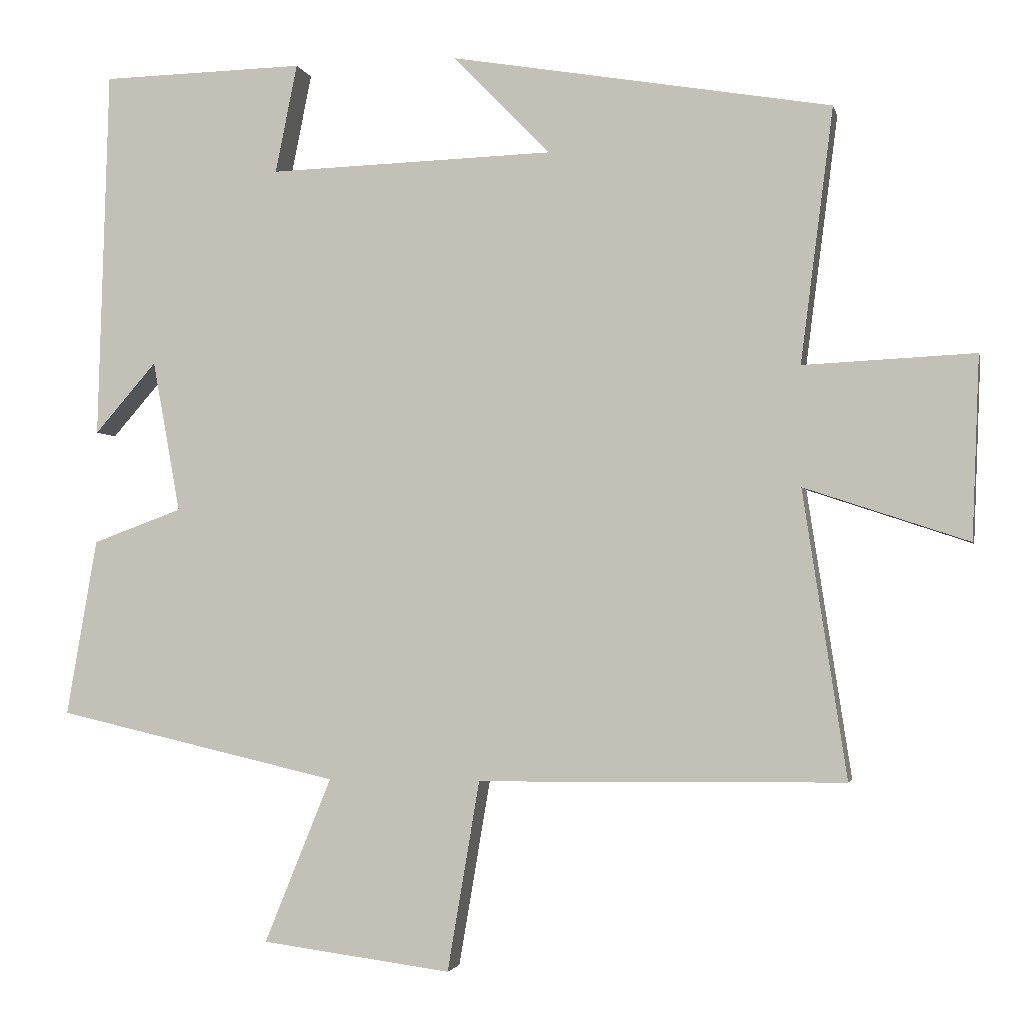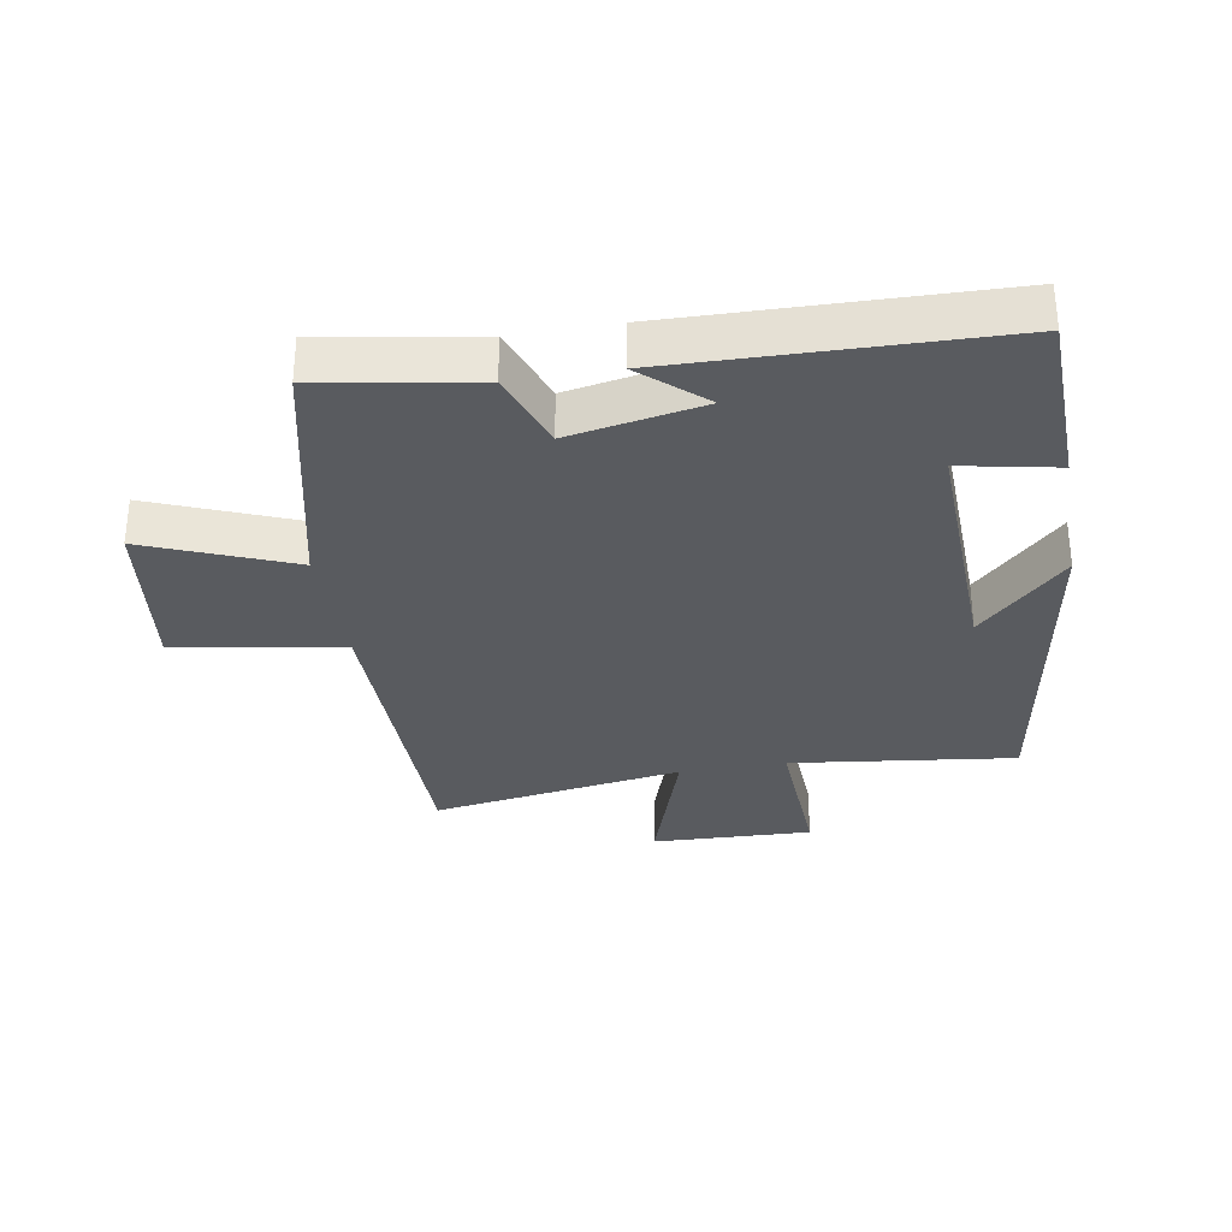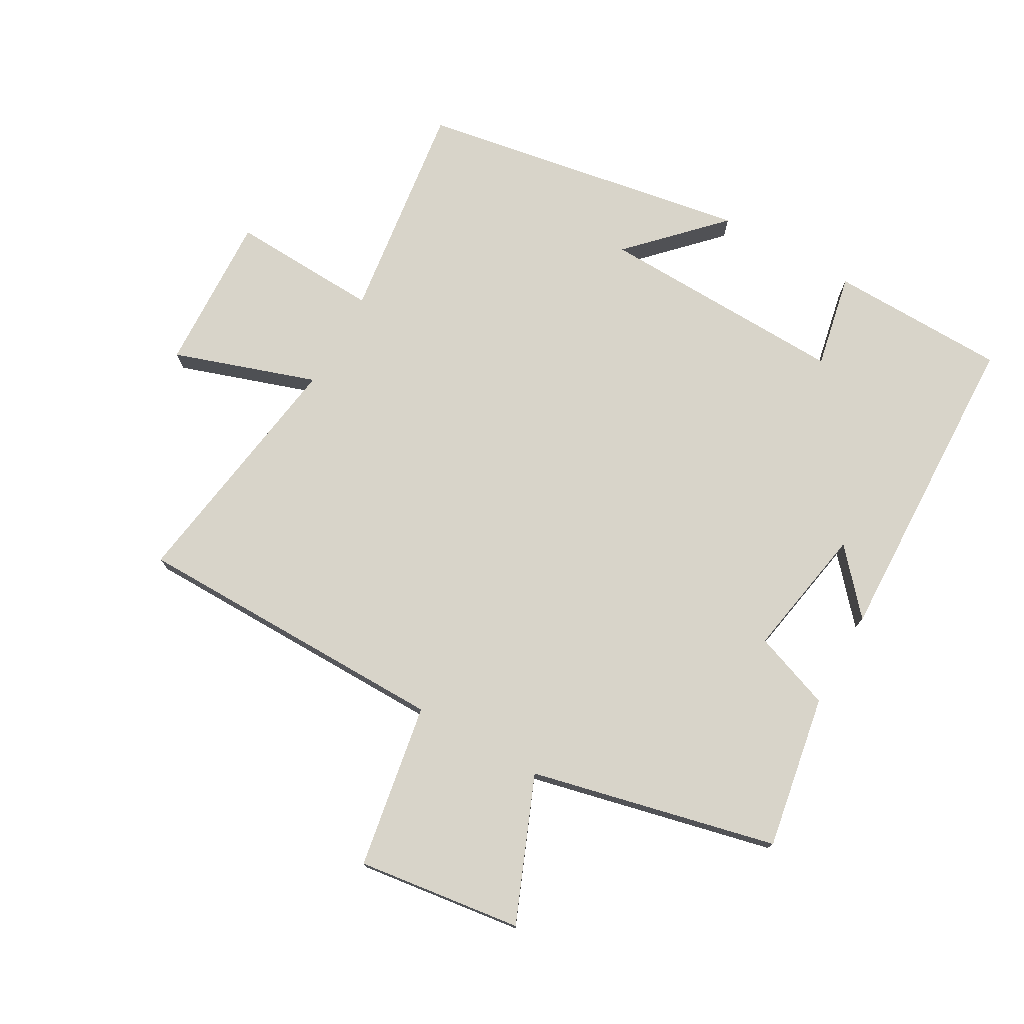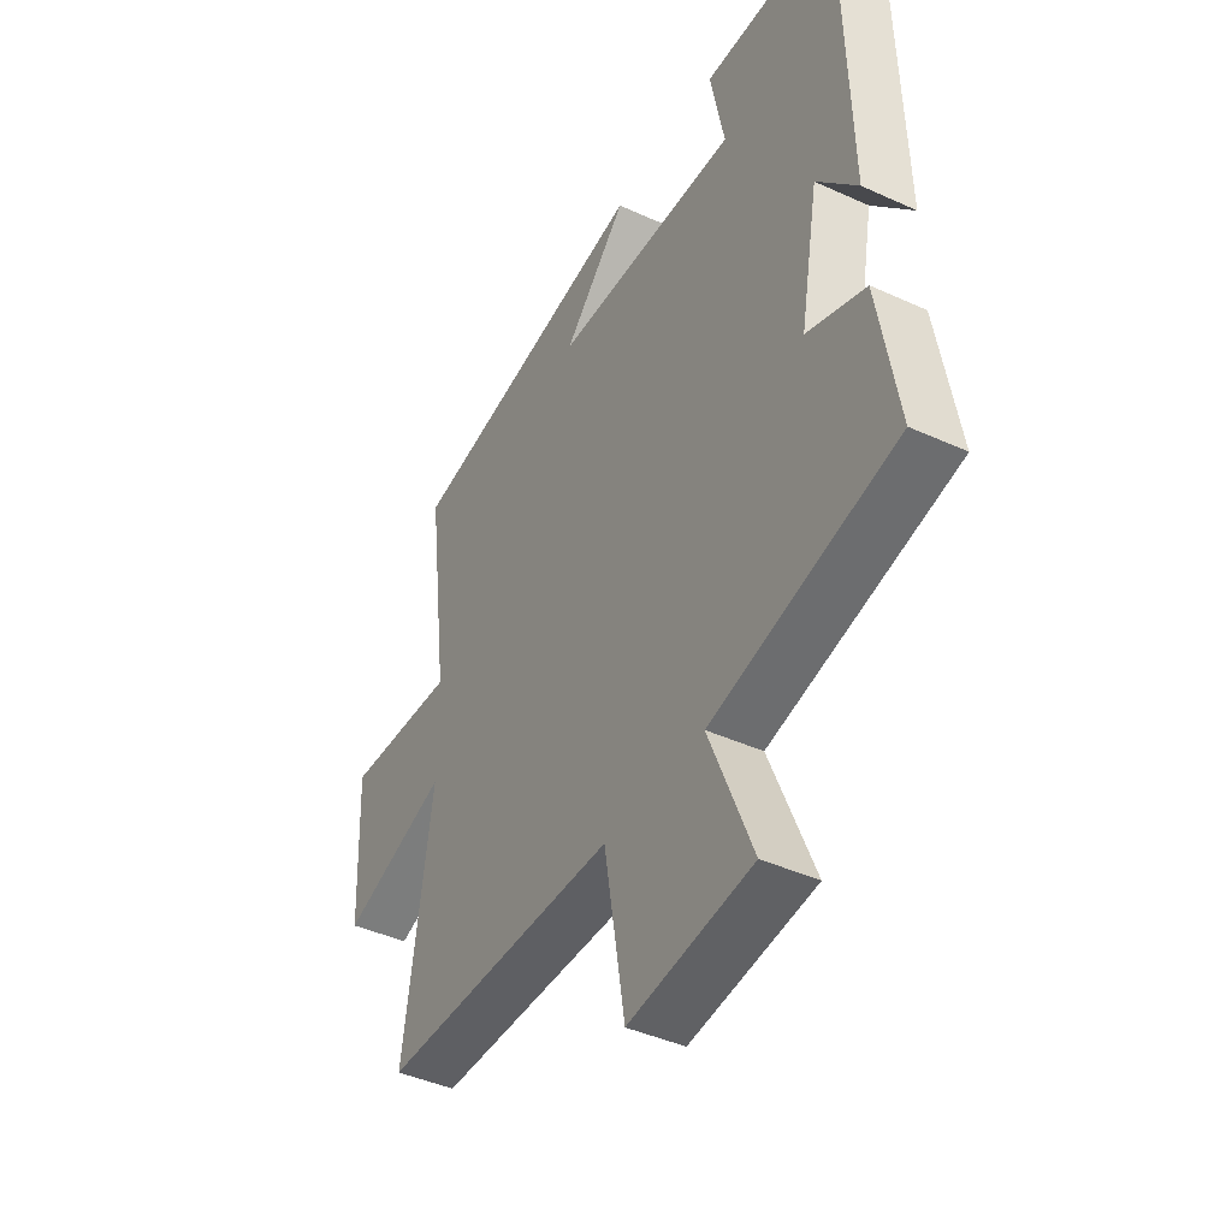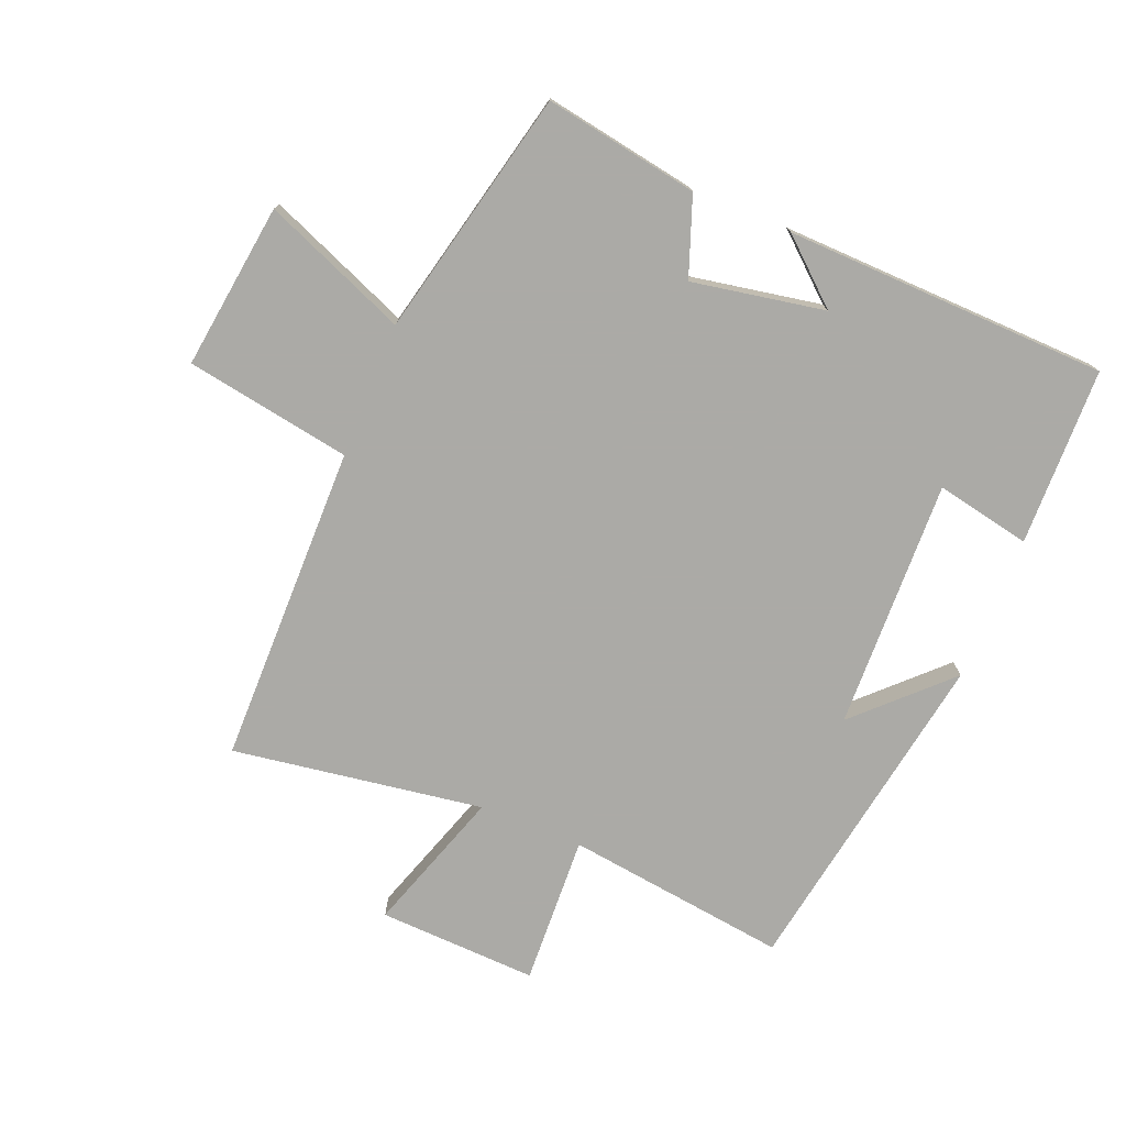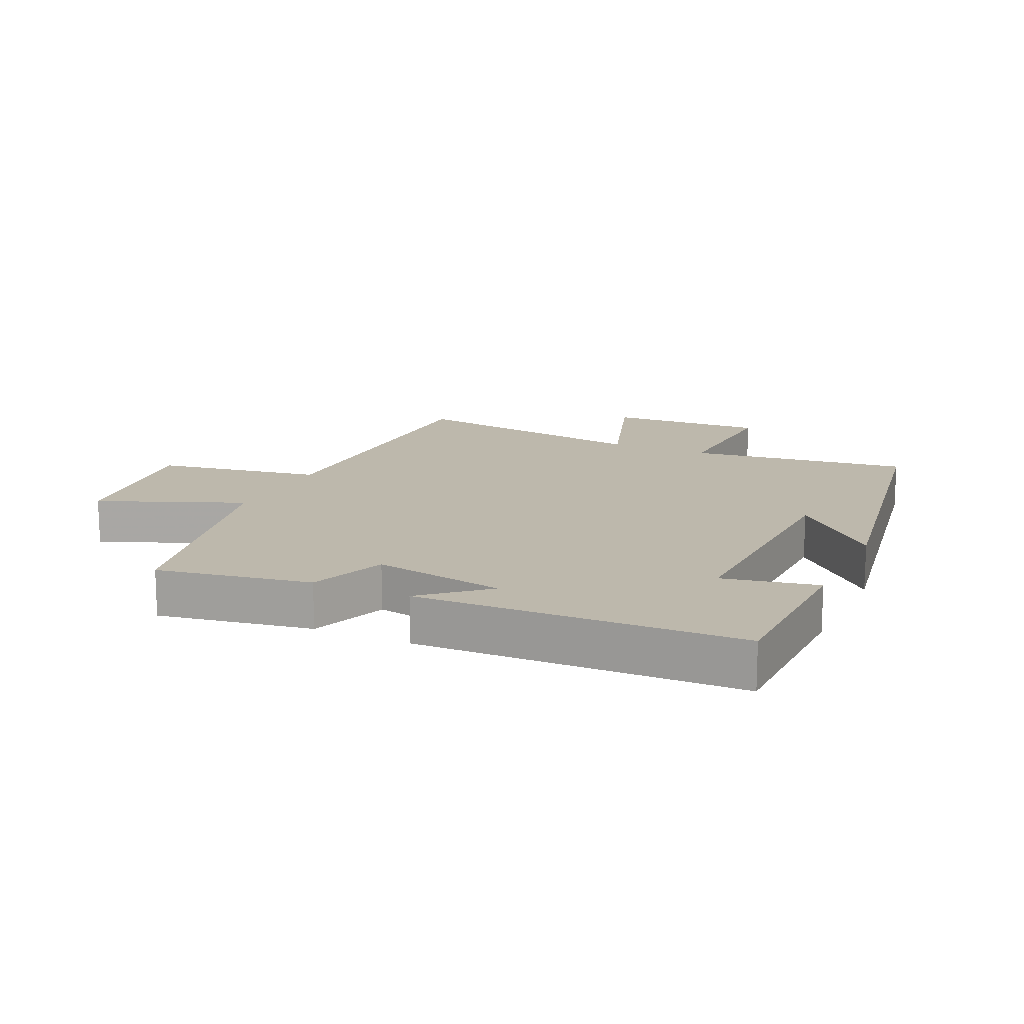
<metadata>
{"format":"obj","ext":"obj","renderer":"f3d","projection":"perspective","resolution":1024,"background":"white","views":[{"elev":-2.5,"azim":12.1,"up":"+Z"},{"elev":-32.1,"azim":-80.1,"up":"+Y"},{"elev":75.6,"azim":-150.6,"up":"+Y"},{"elev":-42.2,"azim":-118.7,"up":"+Z"},{"elev":-75.9,"azim":-112.2,"up":"+Y"},{"elev":14.9,"azim":-65.2,"up":"+Y"}]}
</metadata>
<code>
v -0.542 0.07 -0.411
v -0.5 0.07 -0.169
v -0.377 0.07 -0.124
v -0.415 0.07 0.084
v -0.5 0.07 -0.013
v -0.485 0.07 0.494
v -0.206 0.07 0.5
v -0.236 0.07 0.351
v 0.156 0.07 0.363
v 0.022 0.07 0.5
v 0.545 0.07 0.411
v 0.5 0.07 0.062
v 0.735 0.07 0.073
v 0.725 0.07 -0.177
v 0.5 0.07 -0.102
v 0.56 0.07 -0.495
v 0.058 0.07 -0.5
v 0.014 0.07 -0.76
v -0.246 0.07 -0.726
v -0.154 0.07 -0.5
v -0.542 0 -0.411
v -0.5 0 -0.169
v -0.377 0 -0.124
v -0.415 0 0.084
v -0.5 0 -0.013
v -0.485 0 0.494
v -0.206 0 0.5
v -0.236 0 0.351
v 0.156 0 0.363
v 0.022 0 0.5
v 0.545 0 0.411
v 0.5 0 0.062
v 0.735 0 0.073
v 0.725 0 -0.177
v 0.5 0 -0.102
v 0.56 0 -0.495
v 0.058 0 -0.5
v 0.014 0 -0.76
v -0.246 0 -0.726
v -0.154 0 -0.5
f 17 18 19 20
f 1 2 3
f 20 1 3
f 17 20 3
f 16 17 3
f 15 16 3
f 12 13 14 15
f 12 15 3 4
f 9 10 11 12
f 8 9 12 4
f 6 7 8
f 5 6 8
f 4 5 8
f 40 39 38 37
f 23 22 21
f 23 21 40
f 23 40 37
f 23 37 36
f 23 36 35
f 35 34 33 32
f 24 23 35 32
f 32 31 30 29
f 24 32 29 28
f 28 27 26
f 28 26 25
f 28 25 24
f 1 21 22 2
f 2 22 23 3
f 3 23 24 4
f 4 24 25 5
f 5 25 26 6
f 6 26 27 7
f 7 27 28 8
f 8 28 29 9
f 9 29 30 10
f 10 30 31 11
f 11 31 32 12
f 12 32 33 13
f 13 33 34 14
f 14 34 35 15
f 15 35 36 16
f 16 36 37 17
f 17 37 38 18
f 18 38 39 19
f 19 39 40 20
f 20 40 21 1

</code>
